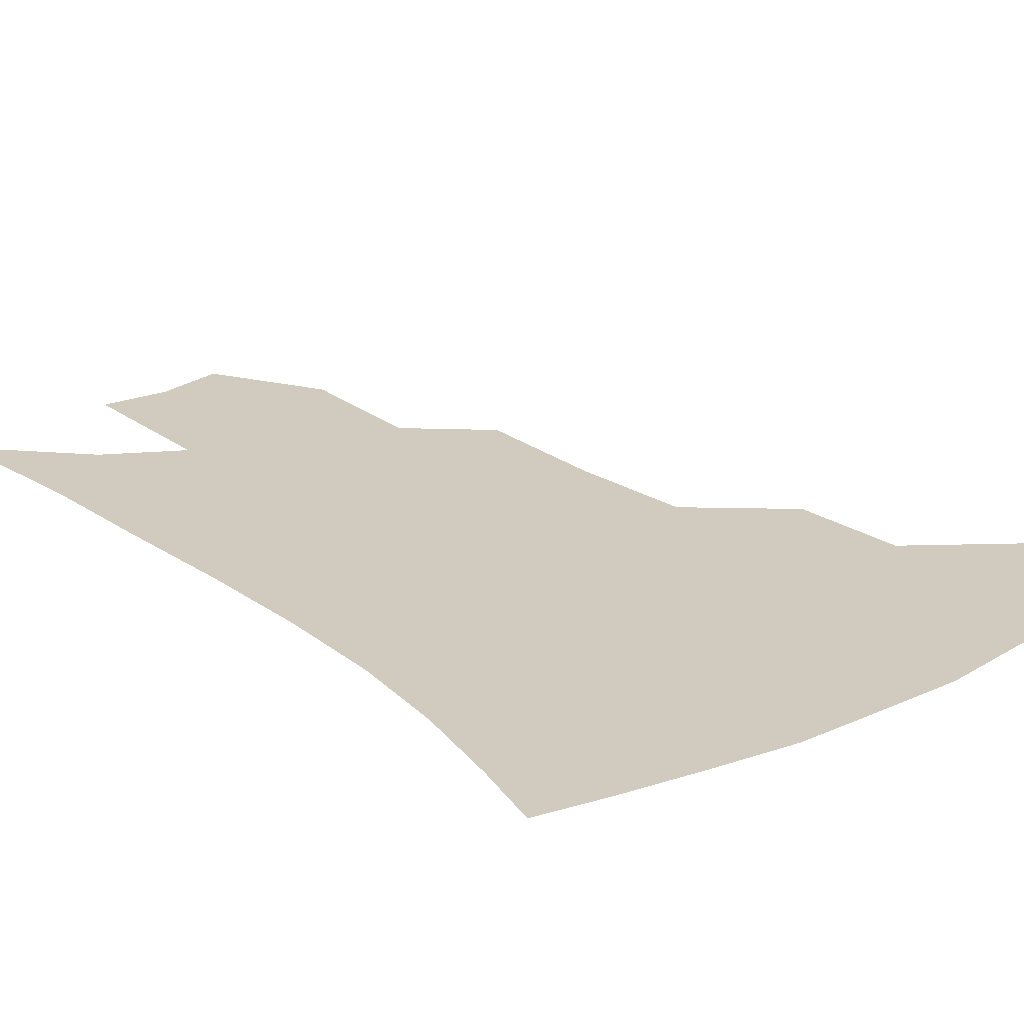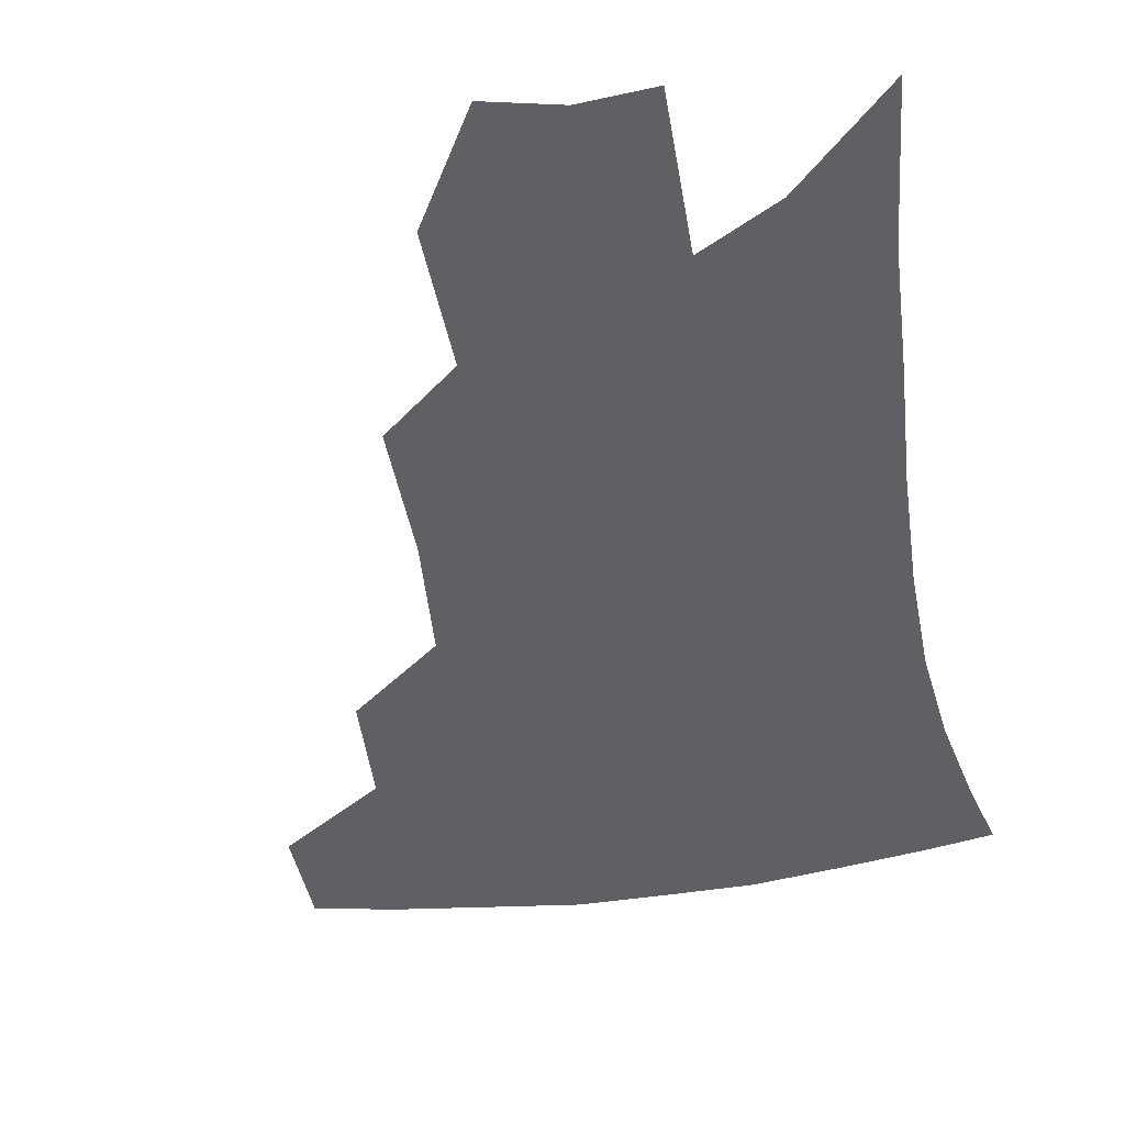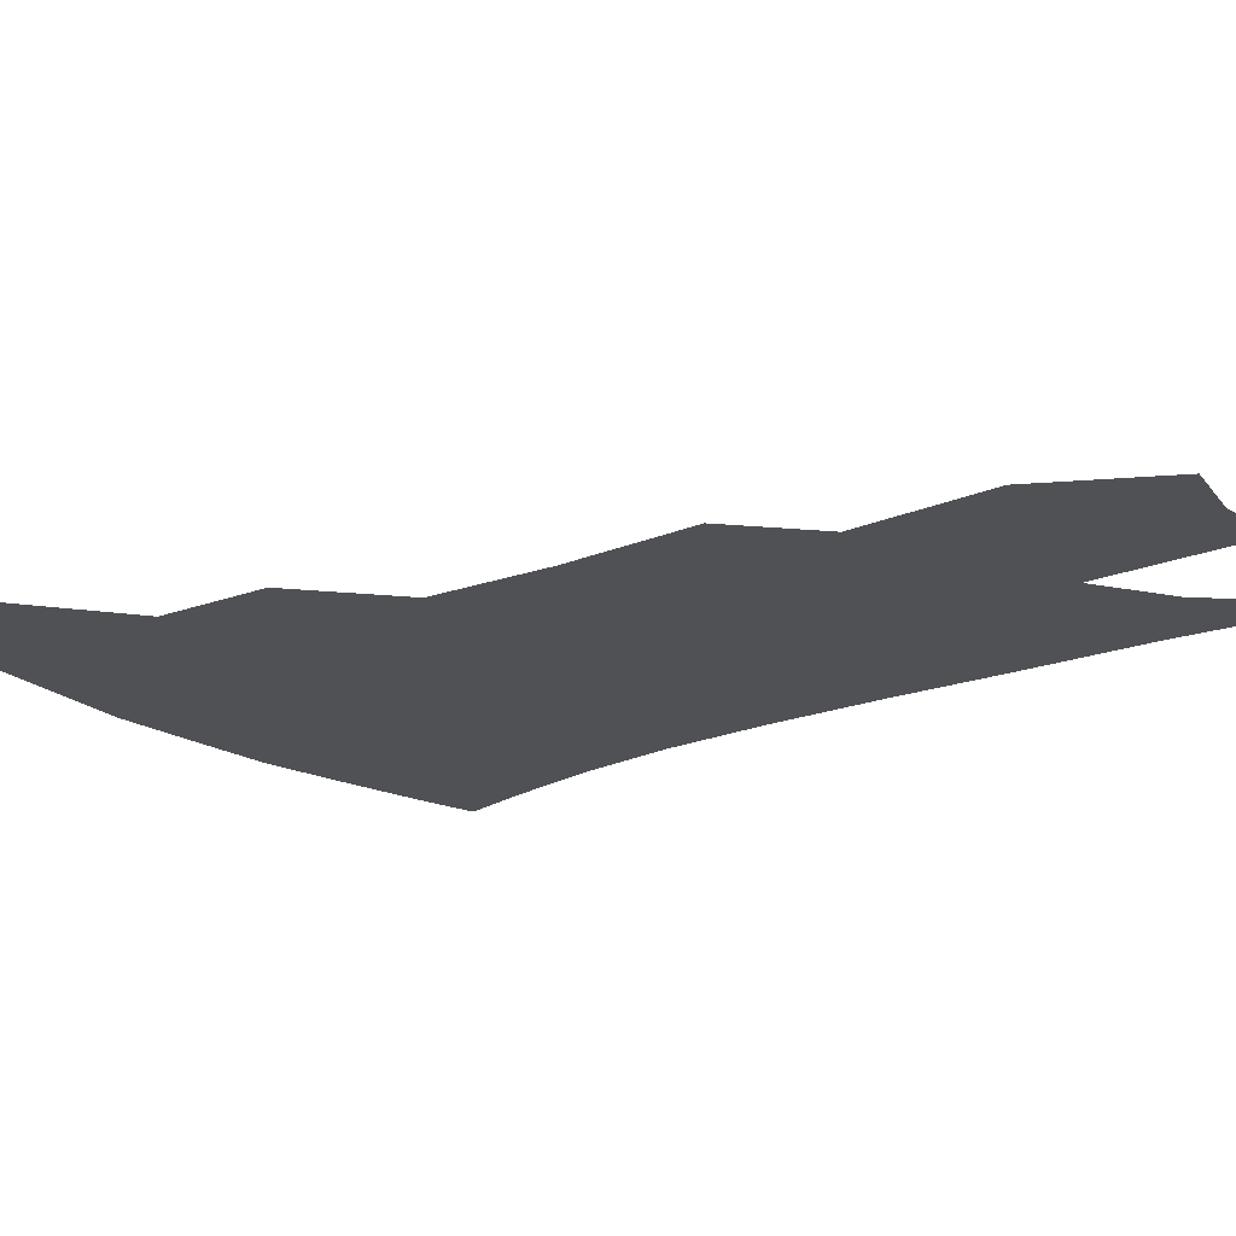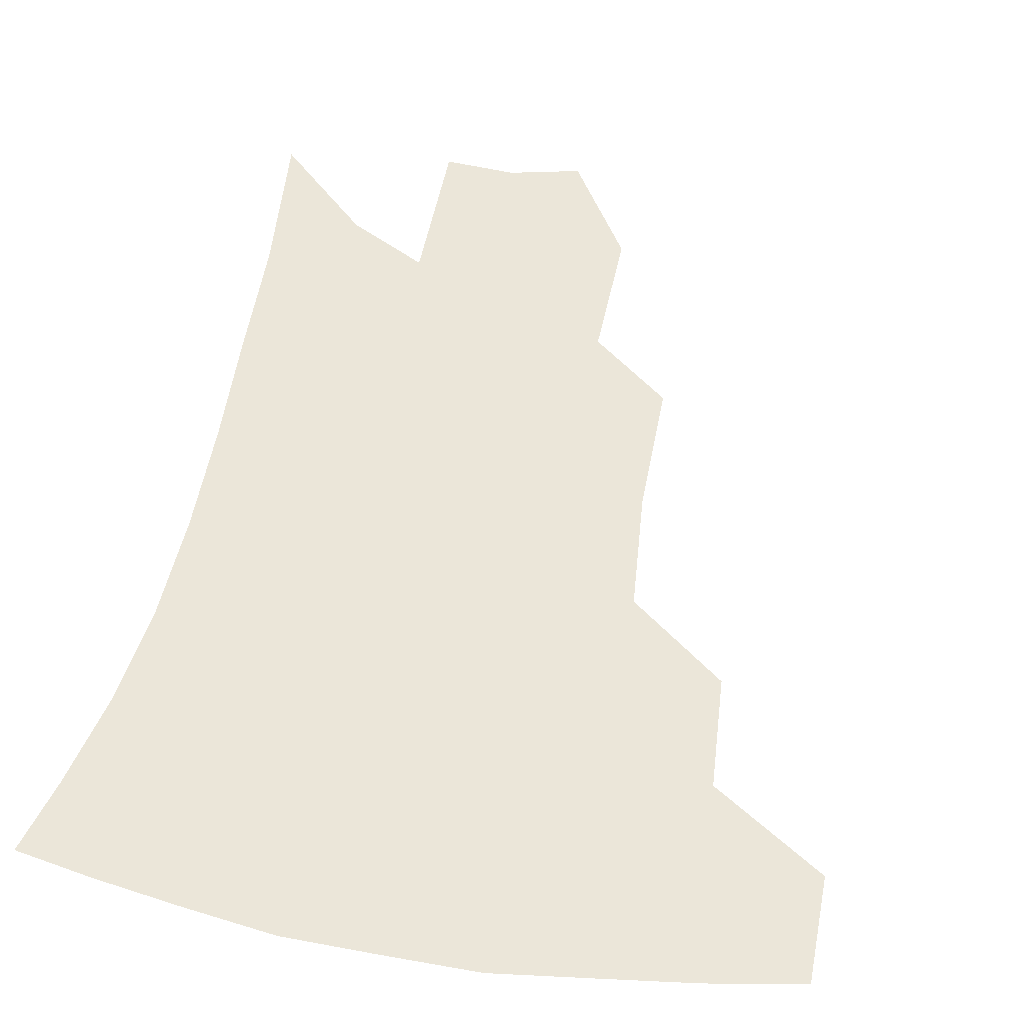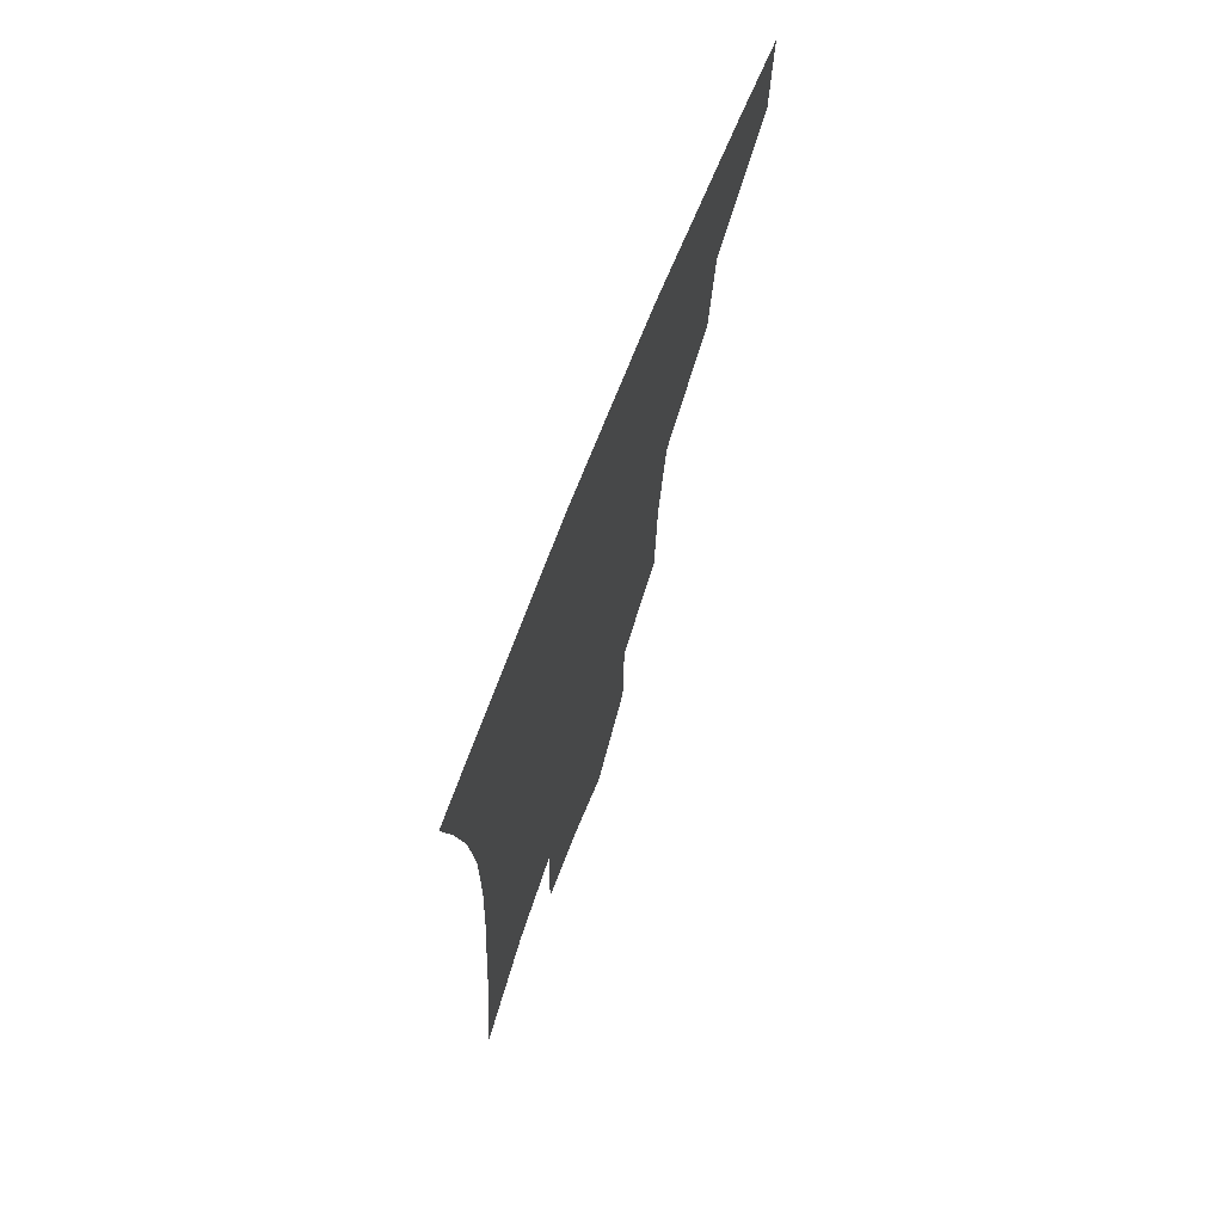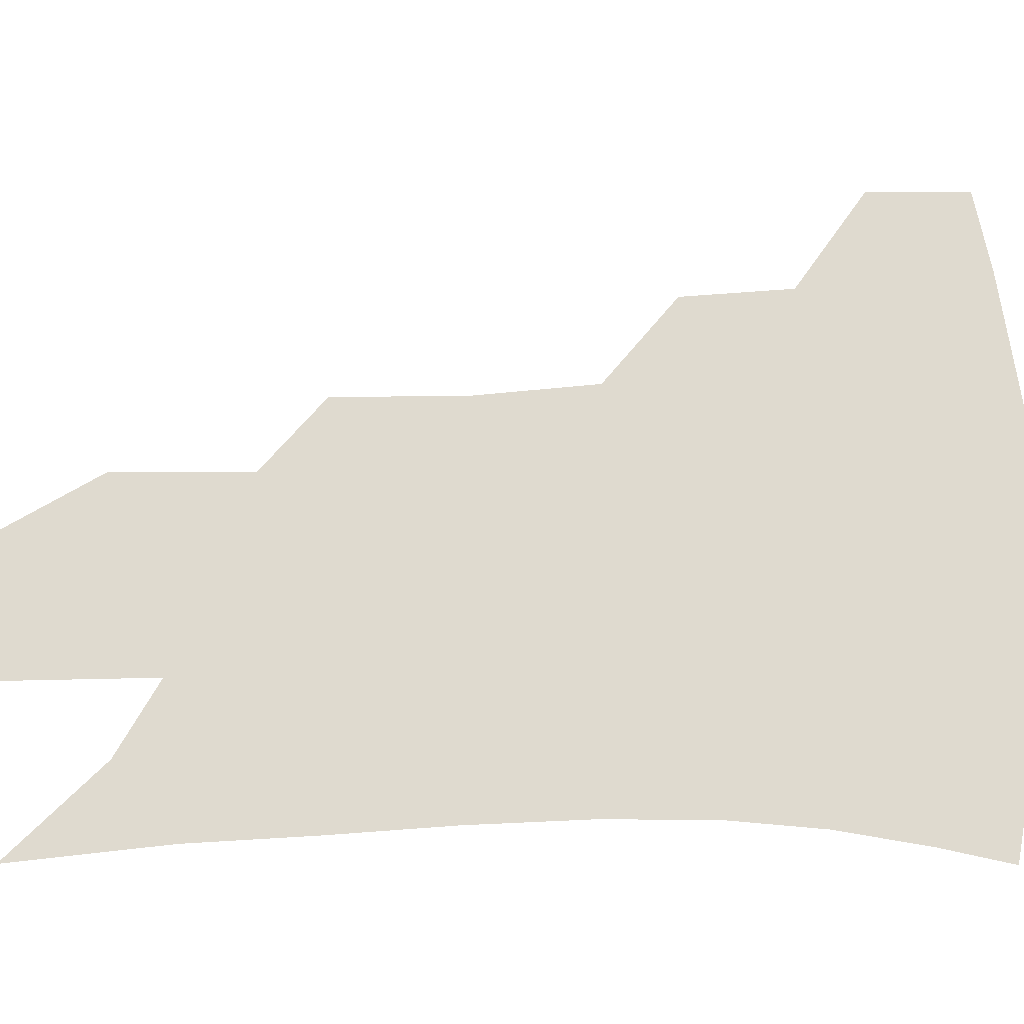
<metadata>
{"format":"obj","ext":"obj","renderer":"f3d","projection":"perspective","resolution":1024,"background":"white","views":[{"elev":23.4,"azim":143.7,"up":"+Z"},{"elev":-42.8,"azim":11.9,"up":"+Z"},{"elev":-19.7,"azim":-49.3,"up":"+Z"},{"elev":48.2,"azim":-167.5,"up":"+Z"},{"elev":72.7,"azim":111.5,"up":"+Y"},{"elev":70.6,"azim":91.3,"up":"+Z"}]}
</metadata>
<code>
v 468.2 375.8 0
v 467.3 407.8 0
v 504 319.4 0
v 500.6 354.1 0
v 499 386.9 0
v 493.6 413.5 0
v 538.5 216.9 0
v 537 259.1 0
v 532.5 296.9 0
v 531.1 338 0
v 528.7 366.5 0
v 524.7 391.7 0
v 520.4 417.9 0
v 563.2 154.2 0
v 562.3 197.3 0
v 561.1 242.6 0
v 557.8 275.5 0
v 555.6 312.4 0
v 554.1 343.5 0
v 553.3 371.6 0
v 550.3 395.4 0
v 546.6 422.2 0
v 584.4 120 0
v 584.8 173 0
v 583.1 217 0
v 580.7 251 0
v 578.5 286.3 0
v 577.4 320.2 0
v 576.7 347.4 0
v 576.4 373.2 0
v 575.6 397.1 0
v 573.8 422.7 0
v 605.5 125.6 0
v 604.5 178.3 0
v 602.3 218.1 0
v 600.1 256 0
v 598.5 290.4 0
v 598 322.3 0
v 598.6 349.2 0
v 599.5 374.1 0
v 600.4 397.3 0
v 599.5 423 0
v 626.8 124.6 0
v 624.6 174.5 0
v 621.8 217.7 0
v 619.6 255.5 0
v 618.4 288.3 0
v 618.3 318.9 0
v 619.4 348.6 0
v 621.6 373.5 0
v 624 396.3 0
v 625.8 419.9 0
v 648.5 161.5 0
v 643.2 208.9 0
v 641 245.3 0
v 638.9 281.2 0
v 638.2 314.5 0
v 639.8 343.2 0
v 642.7 369.7 0
v 646.7 394.2 0
v 650.3 416.6 0
v 678.5 132.3 0
v 671.8 181.9 0
v 668.6 220.6 0
v 664.9 259.5 0
v 662.4 296.2 0
v 661.7 330.6 0
v 663.8 361.4 0
v 668 390.2 0
v 672.5 412.9 0
f 4 5 1
f 1 5 2
f 5 6 2
f 9 10 3
f 3 10 4
f 10 11 4
f 4 11 5
f 11 12 5
f 5 12 6
f 12 13 6
f 15 16 7
f 7 16 8
f 16 17 8
f 8 17 9
f 17 18 9
f 9 18 10
f 18 19 10
f 10 19 11
f 19 20 11
f 11 20 12
f 20 21 12
f 12 21 13
f 21 22 13
f 23 24 14
f 14 24 15
f 24 25 15
f 15 25 16
f 25 26 16
f 16 26 17
f 26 27 17
f 17 27 18
f 27 28 18
f 18 28 19
f 28 29 19
f 19 29 20
f 29 30 20
f 20 30 21
f 30 31 21
f 21 31 22
f 31 32 22
f 23 33 24
f 33 34 24
f 24 34 25
f 34 35 25
f 25 35 26
f 35 36 26
f 26 36 27
f 36 37 27
f 27 37 28
f 37 38 28
f 28 38 29
f 38 39 29
f 29 39 30
f 39 40 30
f 30 40 31
f 40 41 31
f 31 41 32
f 41 42 32
f 33 43 34
f 43 44 34
f 34 44 35
f 44 45 35
f 35 45 36
f 45 46 36
f 36 46 37
f 46 47 37
f 37 47 38
f 47 48 38
f 38 48 39
f 48 49 39
f 39 49 40
f 49 50 40
f 40 50 41
f 50 51 41
f 41 51 42
f 51 52 42
f 44 53 45
f 53 54 45
f 45 54 46
f 54 55 46
f 46 55 47
f 55 56 47
f 47 56 48
f 56 57 48
f 48 57 49
f 57 58 49
f 49 58 50
f 58 59 50
f 50 59 51
f 59 60 51
f 51 60 52
f 60 61 52
f 53 62 54
f 62 63 54
f 54 63 55
f 63 64 55
f 55 64 56
f 64 65 56
f 56 65 57
f 65 66 57
f 57 66 58
f 66 67 58
f 58 67 59
f 67 68 59
f 59 68 60
f 68 69 60
f 60 69 61
f 69 70 61

</code>
